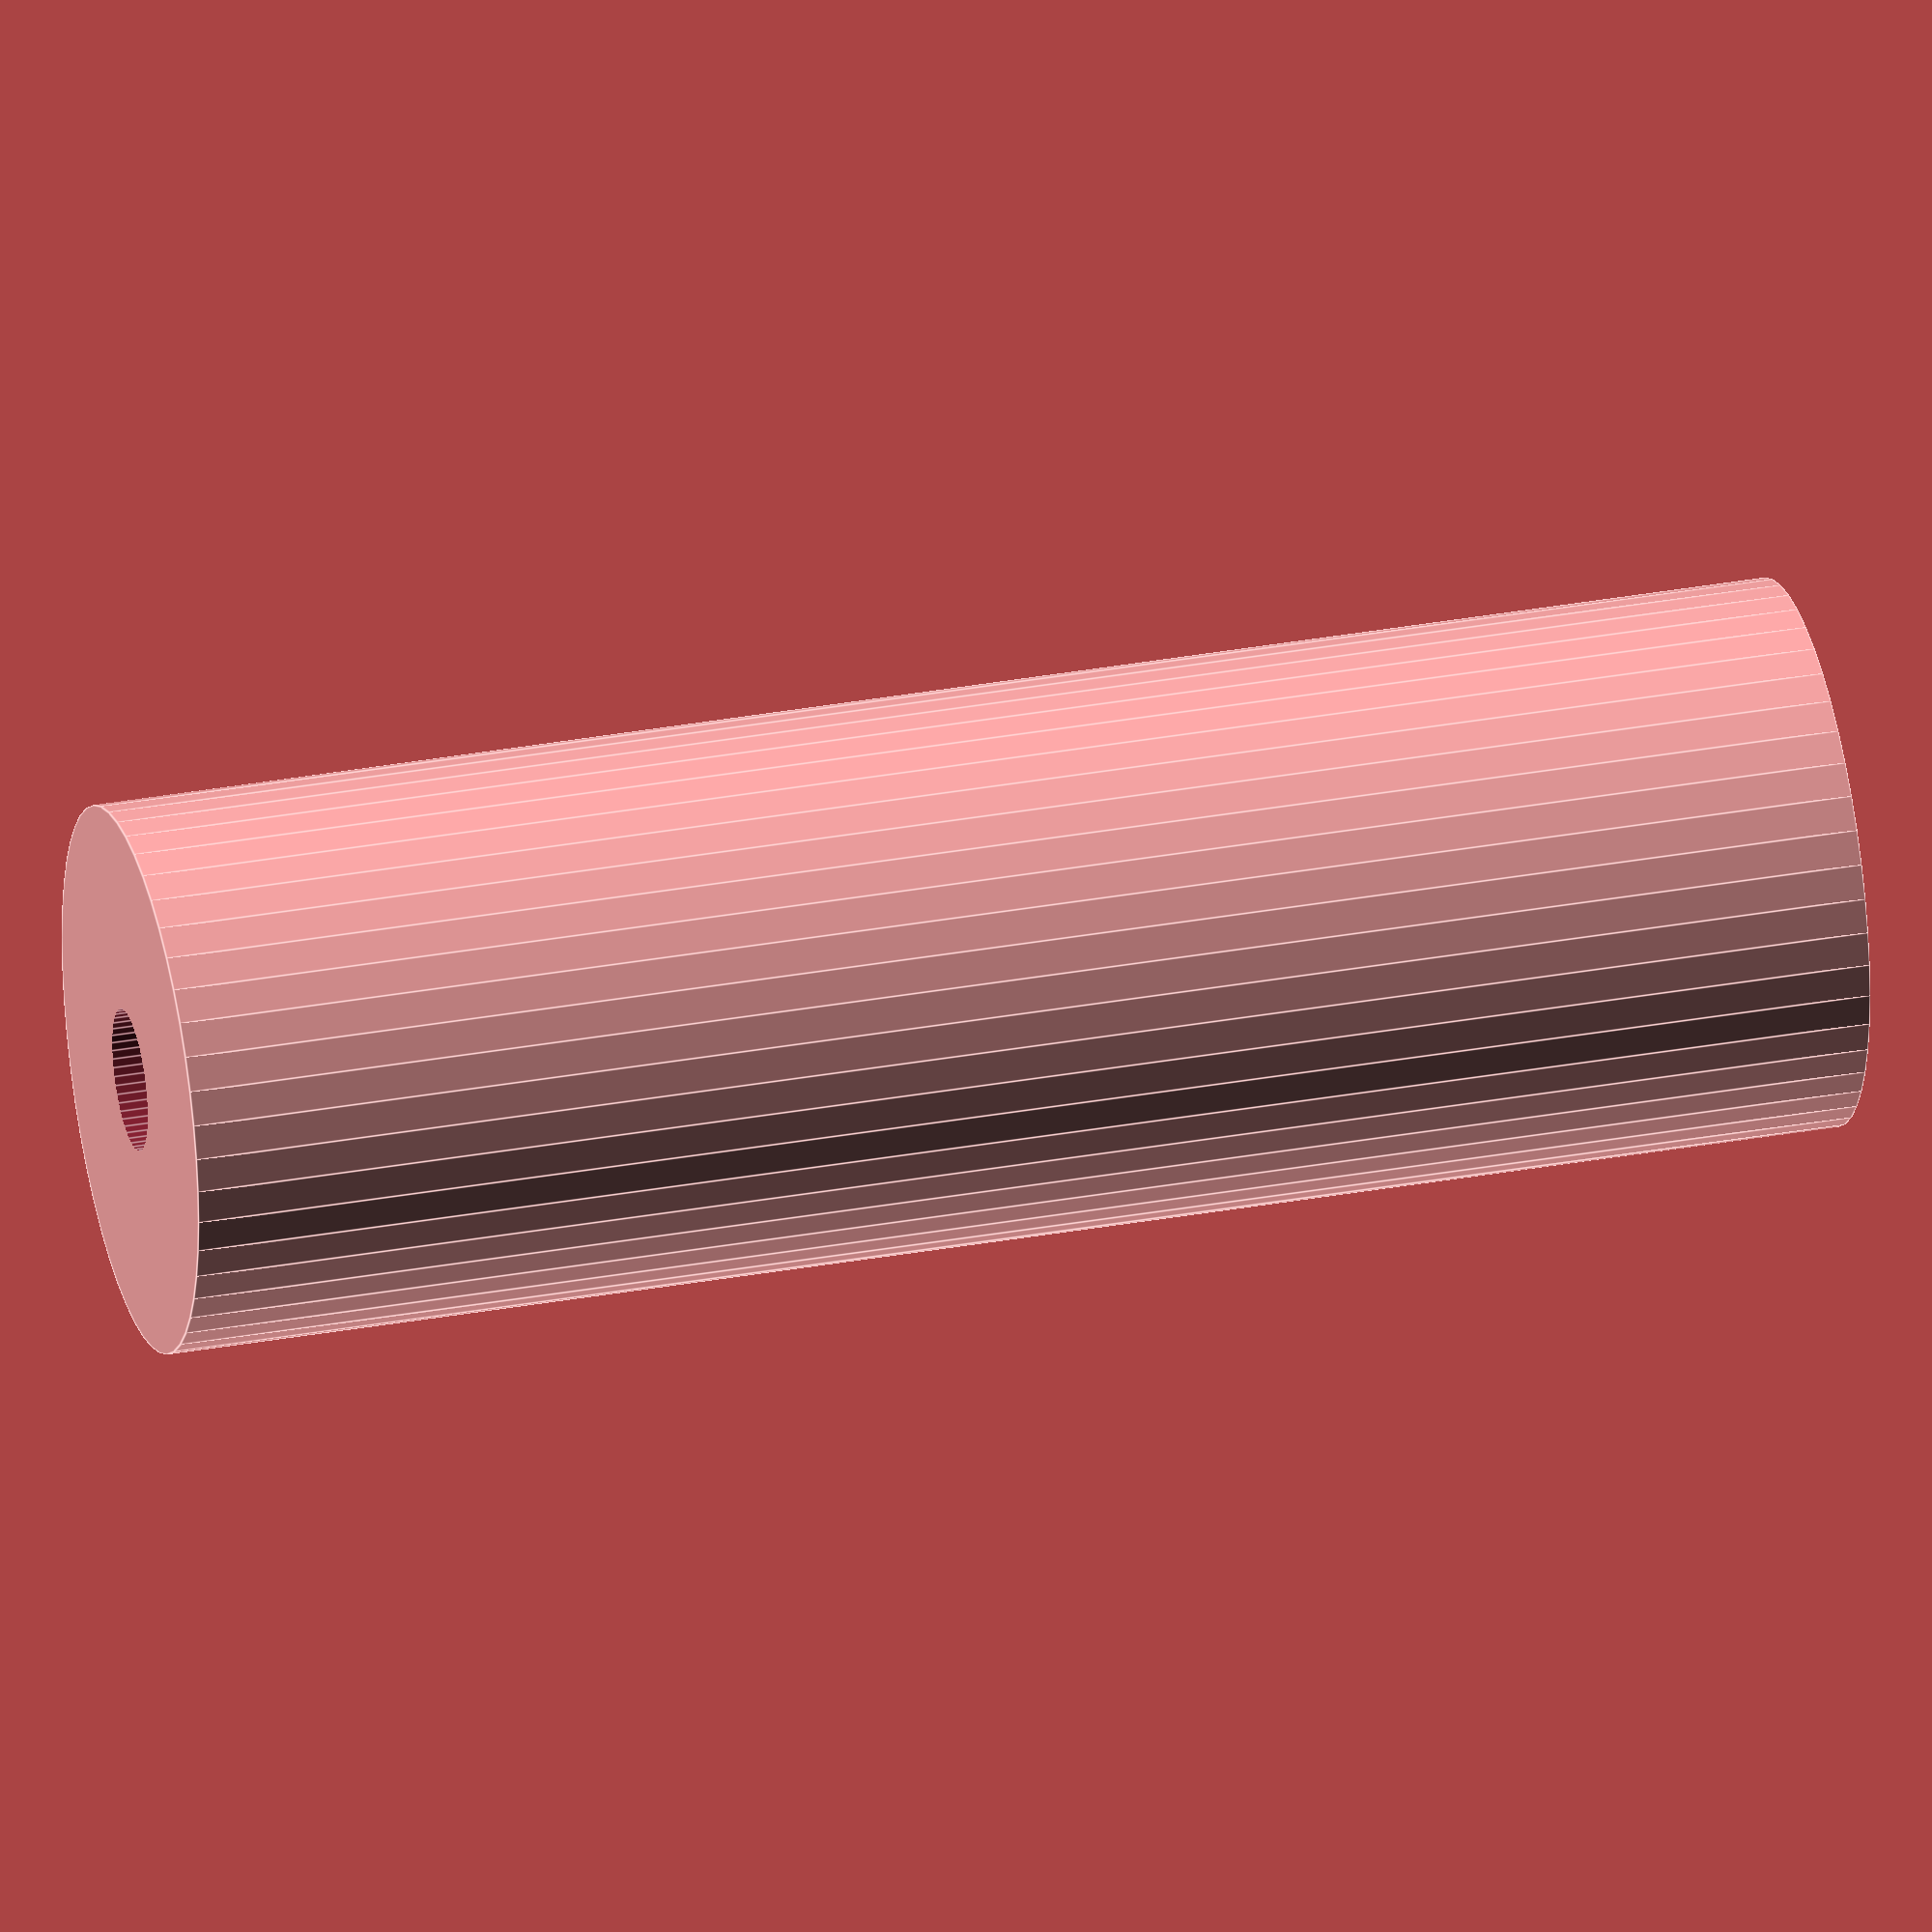
<openscad>
$fn = 50;


difference() {
	union() {
		translate(v = [0, 0, -42.0000000000]) {
			cylinder(h = 84, r = 13.5000000000);
		}
	}
	union() {
		translate(v = [0, 0, -100.0000000000]) {
			cylinder(h = 200, r = 3.5000000000);
		}
	}
}
</openscad>
<views>
elev=327.7 azim=158.3 roll=75.7 proj=o view=edges
</views>
